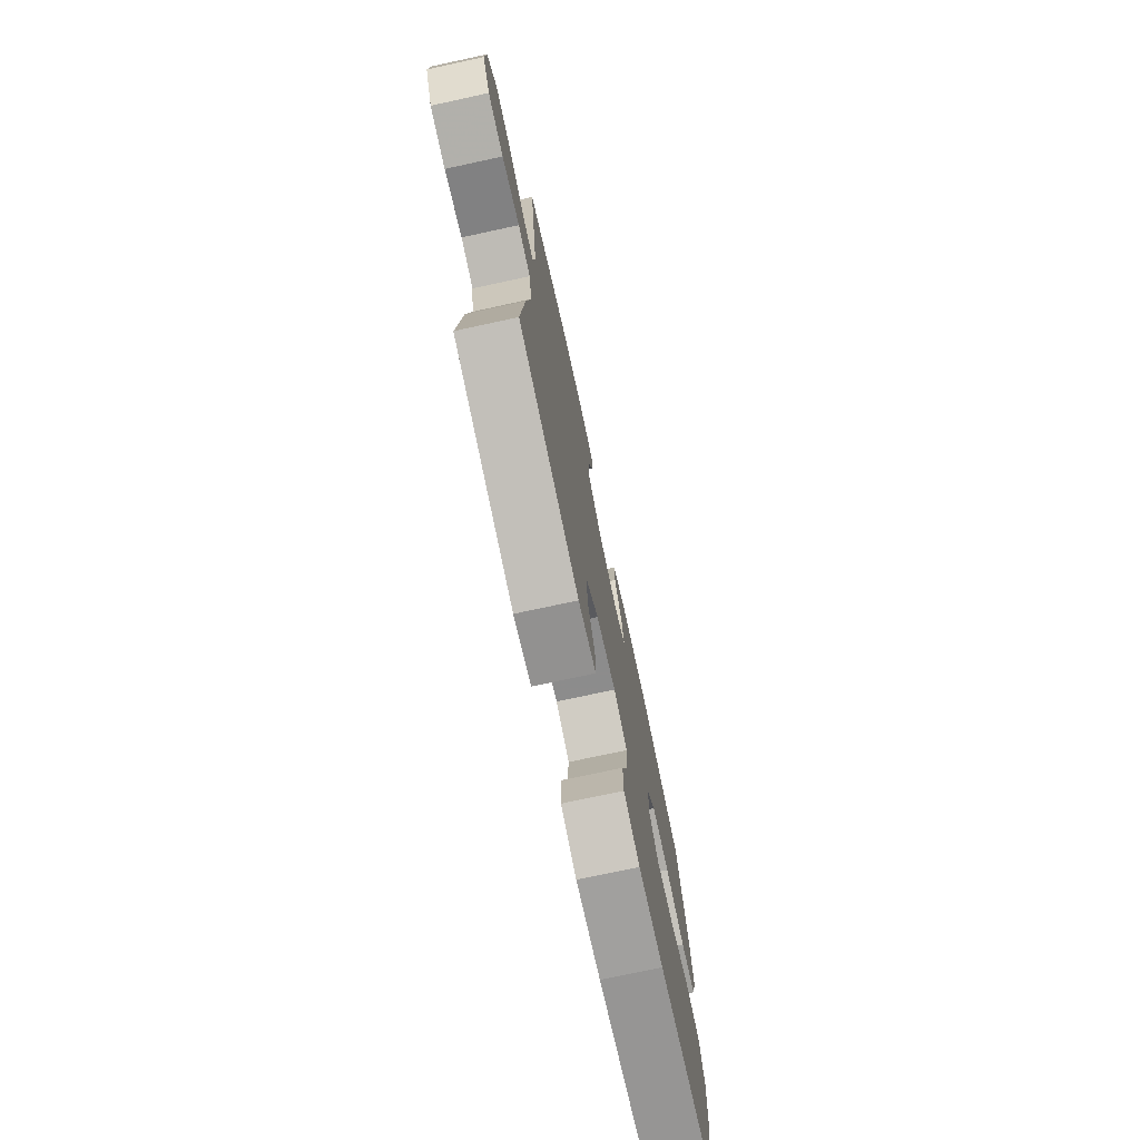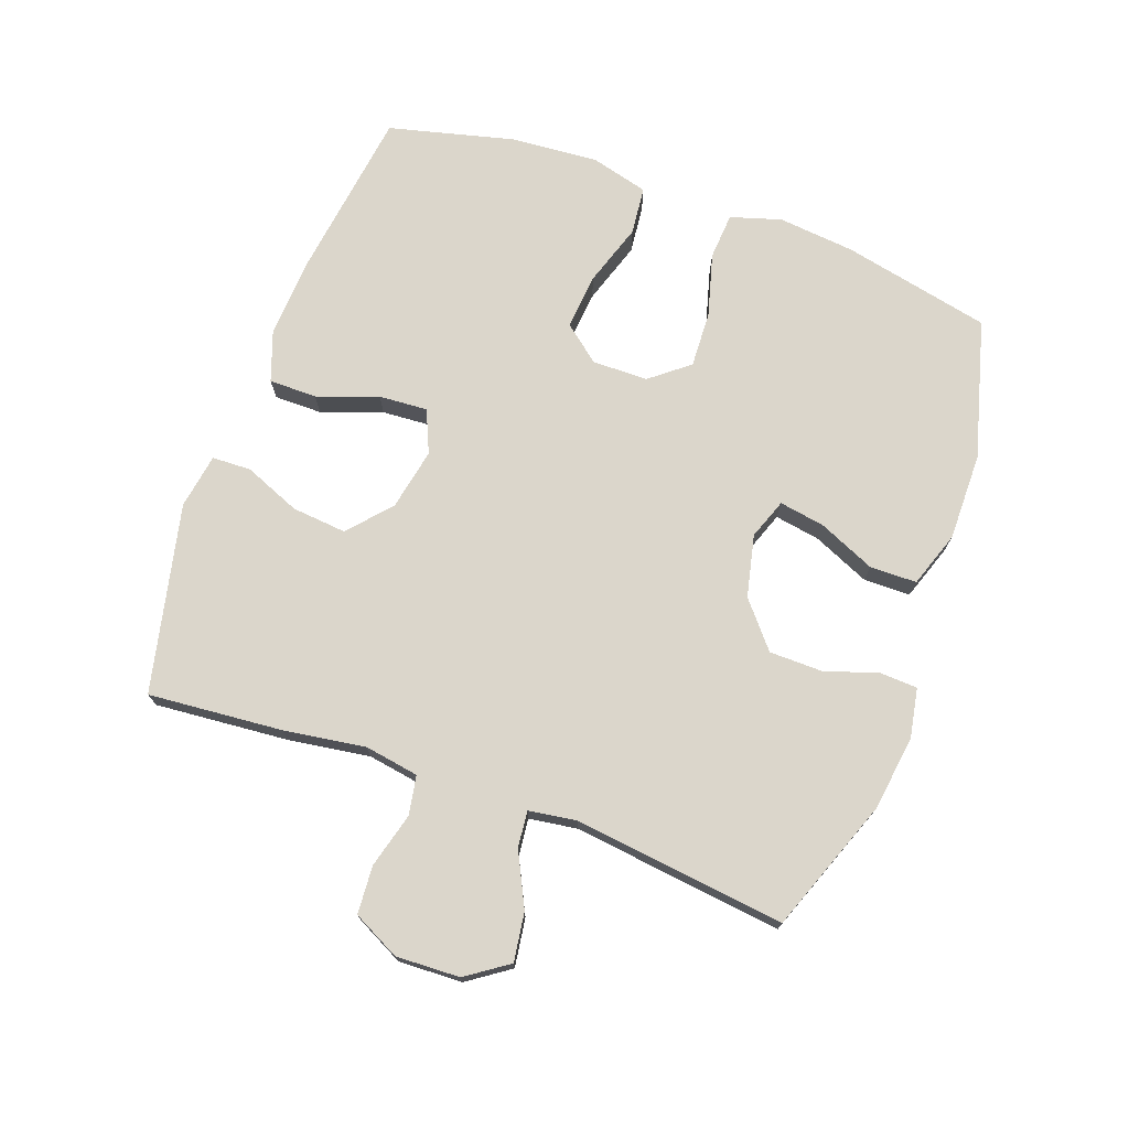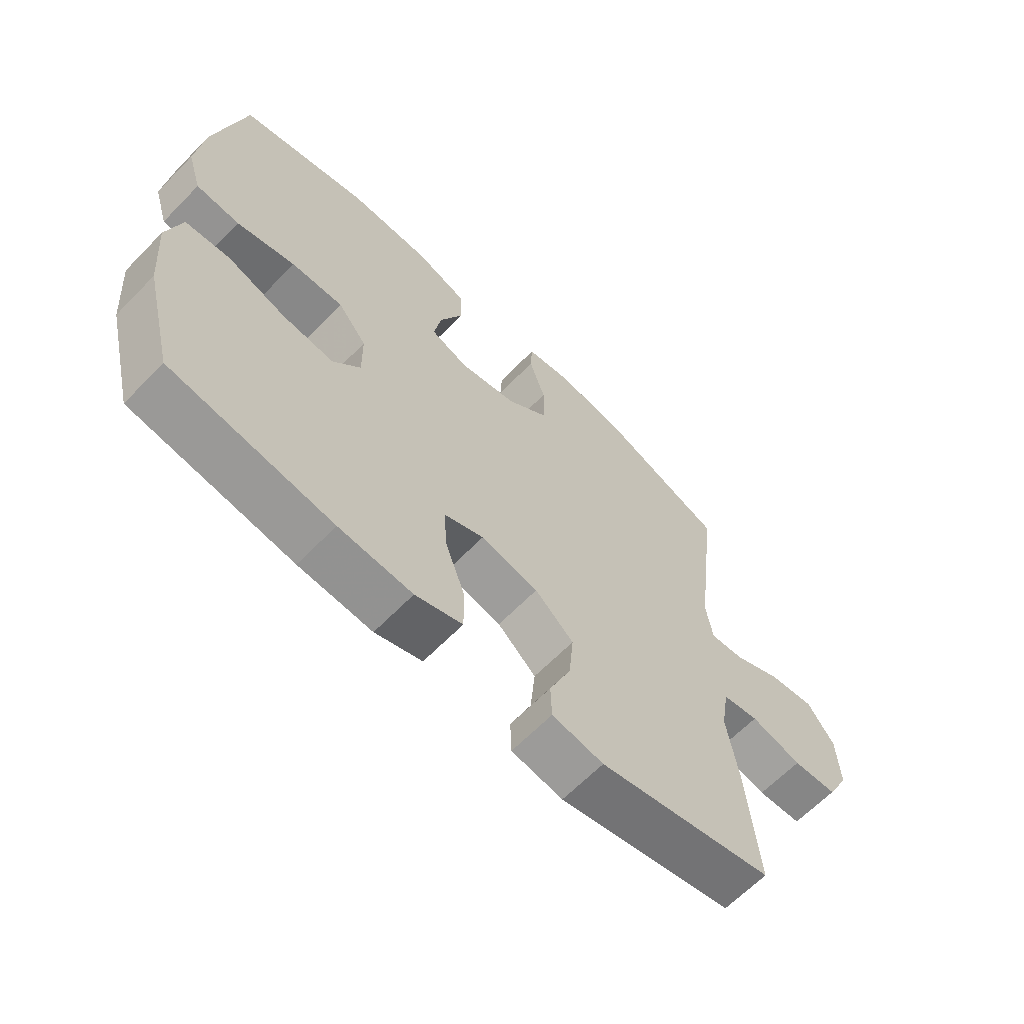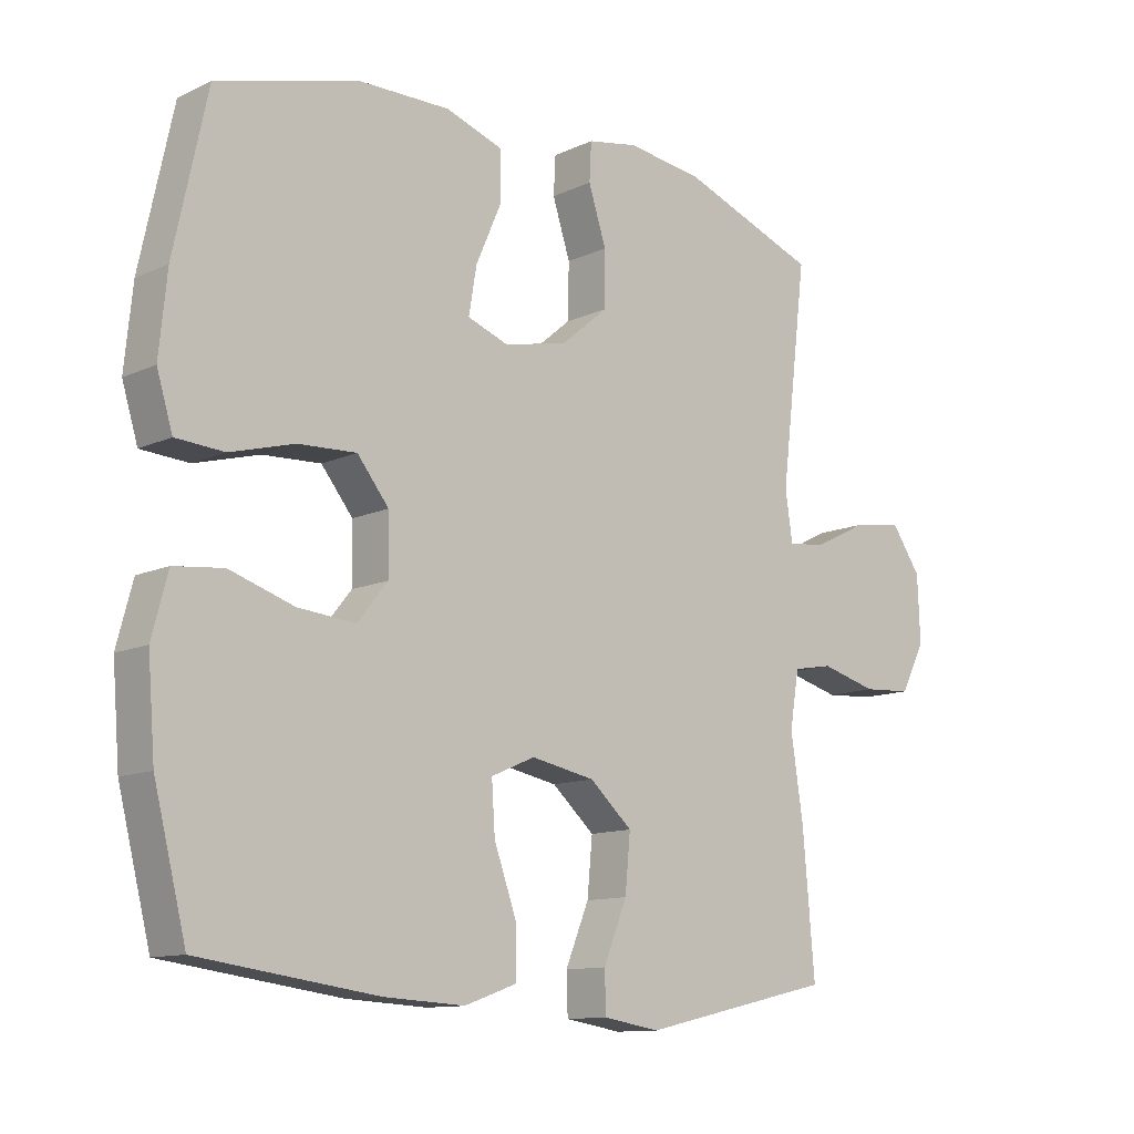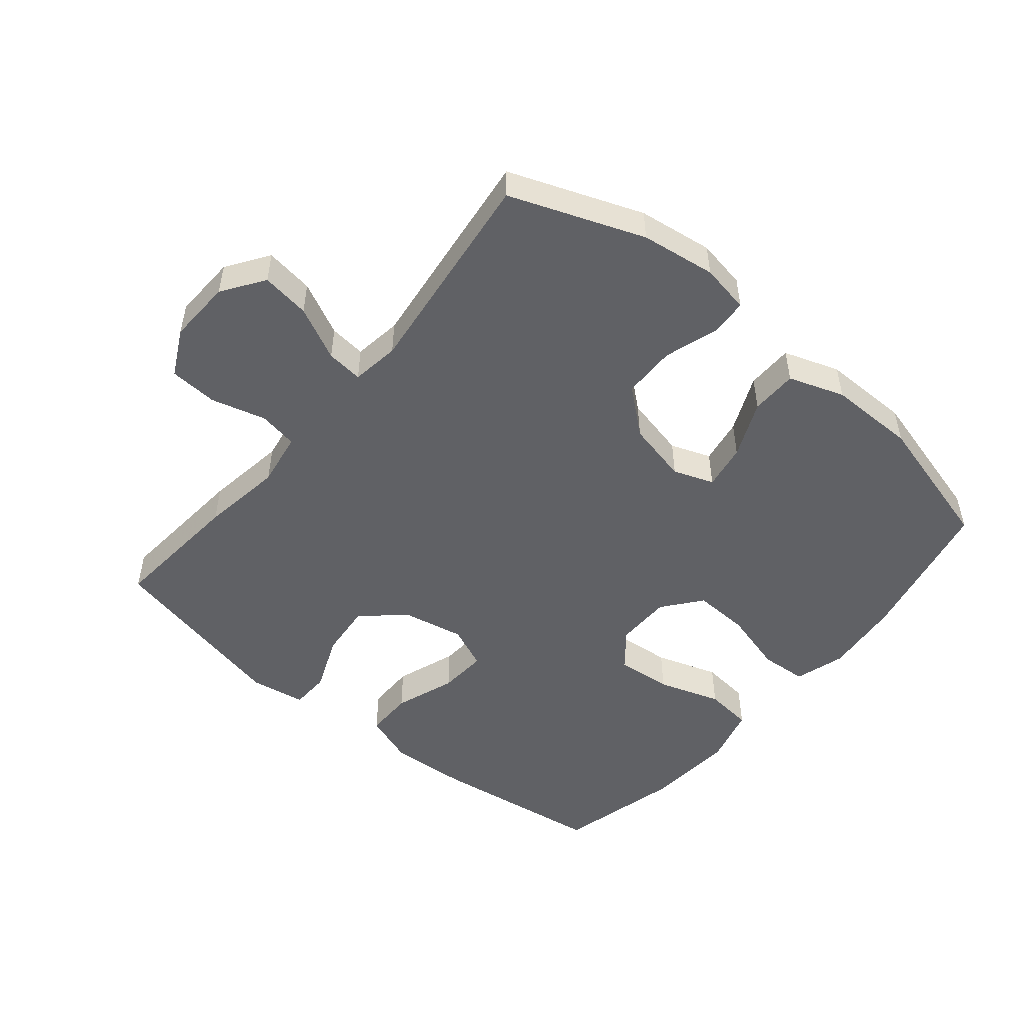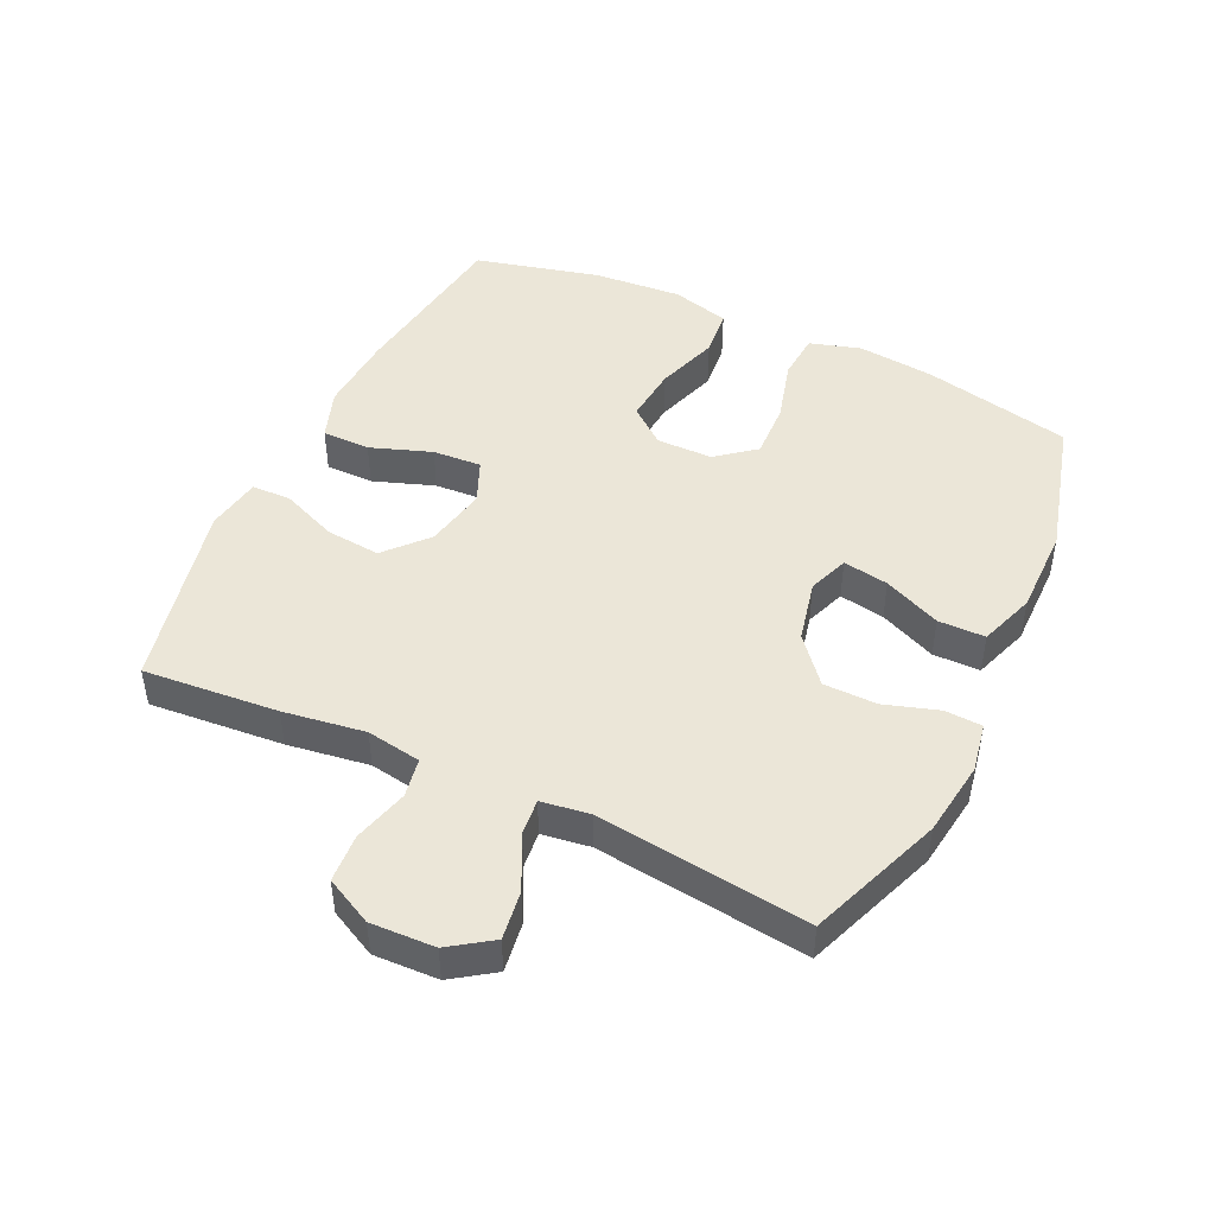
<metadata>
{"format":"obj","ext":"obj","renderer":"f3d","projection":"perspective","resolution":1024,"background":"white","views":[{"elev":-74.9,"azim":-77.8,"up":"+Z"},{"elev":73.5,"azim":-70.1,"up":"+Y"},{"elev":-64.4,"azim":135.8,"up":"+Z"},{"elev":-11.7,"azim":137.7,"up":"+Z"},{"elev":-50.3,"azim":-39.6,"up":"+Y"},{"elev":46.6,"azim":-64.6,"up":"+Y"}]}
</metadata>
<code>
v 0.5 0.07 0.5
v 0.55 0.07 0.268
v 0.562 0.07 0.148
v 0.538 0.07 0.069
v 0.465 0.07 0.064
v 0.367 0.07 0.091
v 0.279 0.07 0.095
v 0.231 0.07 0.035
v 0.23 0.07 -0.052
v 0.276 0.07 -0.109
v 0.363 0.07 -0.101
v 0.461 0.07 -0.069
v 0.536 0.07 -0.077
v 0.56 0.07 -0.168
v 0.549 0.07 -0.305
v 0.5 0.07 -0.5
v 0.23 0.07 -0.537
v 0.107 0.07 -0.544
v 0.028 0.07 -0.516
v 0.028 0.07 -0.441
v 0.062 0.07 -0.346
v 0.067 0.07 -0.27
v 0 0.07 -0.241
v -0.097 0.07 -0.26
v -0.162 0.07 -0.318
v -0.154 0.07 -0.403
v -0.118 0.07 -0.491
v -0.12 0.07 -0.552
v -0.206 0.07 -0.566
v -0.5 0.07 -0.5
v -0.482 0.07 -0.29
v -0.463 0.07 -0.163
v -0.477 0.07 -0.078
v -0.538 0.07 -0.067
v -0.624 0.07 -0.09
v -0.699 0.07 -0.085
v -0.736 0.07 -0.012
v -0.732 0.07 0.088
v -0.687 0.07 0.153
v -0.611 0.07 0.142
v -0.528 0.07 0.101
v -0.471 0.07 0.095
v -0.46 0.07 0.17
v -0.5 0.07 0.5
v -0.292 0.07 0.578
v -0.175 0.07 0.594
v -0.098 0.07 0.58
v -0.095 0.07 0.522
v -0.122 0.07 0.438
v -0.121 0.07 0.355
v -0.051 0.07 0.296
v 0.046 0.07 0.274
v 0.109 0.07 0.297
v 0.097 0.07 0.368
v 0.058 0.07 0.457
v 0.059 0.07 0.53
v 0.146 0.07 0.56
v 0.283 0.07 0.559
v 0.5 0 0.5
v 0.55 0 0.268
v 0.562 0 0.148
v 0.538 0 0.069
v 0.465 0 0.064
v 0.367 0 0.091
v 0.279 0 0.095
v 0.231 0 0.035
v 0.23 0 -0.052
v 0.276 0 -0.109
v 0.363 0 -0.101
v 0.461 0 -0.069
v 0.536 0 -0.077
v 0.56 0 -0.168
v 0.549 0 -0.305
v 0.5 0 -0.5
v 0.23 0 -0.537
v 0.107 0 -0.544
v 0.028 0 -0.516
v 0.028 0 -0.441
v 0.062 0 -0.346
v 0.067 0 -0.27
v 0 0 -0.241
v -0.097 0 -0.26
v -0.162 0 -0.318
v -0.154 0 -0.403
v -0.118 0 -0.491
v -0.12 0 -0.552
v -0.206 0 -0.566
v -0.5 0 -0.5
v -0.482 0 -0.29
v -0.463 0 -0.163
v -0.477 0 -0.078
v -0.538 0 -0.067
v -0.624 0 -0.09
v -0.699 0 -0.085
v -0.736 0 -0.012
v -0.732 0 0.088
v -0.687 0 0.153
v -0.611 0 0.142
v -0.528 0 0.101
v -0.471 0 0.095
v -0.46 0 0.17
v -0.5 0 0.5
v -0.292 0 0.578
v -0.175 0 0.594
v -0.098 0 0.58
v -0.095 0 0.522
v -0.122 0 0.438
v -0.121 0 0.355
v -0.051 0 0.296
v 0.046 0 0.274
v 0.109 0 0.297
v 0.097 0 0.368
v 0.058 0 0.457
v 0.059 0 0.53
v 0.146 0 0.56
v 0.283 0 0.559
f 54 55 56 57
f 53 54 57 58
f 46 47 48 49
f 46 49 50
f 43 44 45 46
f 42 43 46 50
f 38 39 40 41
f 38 41 42
f 37 38 42
f 34 35 36 37
f 33 34 37 42
f 32 33 42 50
f 26 27 28 29
f 25 26 29 30
f 24 25 30 31
f 18 19 20 21
f 18 21 22
f 17 18 22
f 16 17 22
f 15 16 22
f 14 15 22 23
f 11 12 13 14
f 10 11 14 23
f 3 4 5 6
f 3 6 7
f 2 3 7
f 53 58 1 2
f 52 53 2 7
f 51 52 7 8
f 50 51 8 9
f 24 31 32 50
f 23 24 50
f 9 10 23 50
f 115 114 113 112
f 116 115 112 111
f 107 106 105 104
f 108 107 104
f 104 103 102 101
f 108 104 101 100
f 99 98 97 96
f 100 99 96
f 100 96 95
f 95 94 93 92
f 100 95 92 91
f 108 100 91 90
f 87 86 85 84
f 88 87 84 83
f 89 88 83 82
f 79 78 77 76
f 80 79 76
f 80 76 75
f 80 75 74
f 80 74 73
f 81 80 73 72
f 72 71 70 69
f 81 72 69 68
f 64 63 62 61
f 65 64 61
f 65 61 60
f 60 59 116 111
f 65 60 111 110
f 66 65 110 109
f 67 66 109 108
f 108 90 89 82
f 108 82 81
f 108 81 68 67
f 1 59 60 2
f 2 60 61 3
f 3 61 62 4
f 4 62 63 5
f 5 63 64 6
f 6 64 65 7
f 7 65 66 8
f 8 66 67 9
f 9 67 68 10
f 10 68 69 11
f 11 69 70 12
f 12 70 71 13
f 13 71 72 14
f 14 72 73 15
f 15 73 74 16
f 16 74 75 17
f 17 75 76 18
f 18 76 77 19
f 19 77 78 20
f 20 78 79 21
f 21 79 80 22
f 22 80 81 23
f 23 81 82 24
f 24 82 83 25
f 25 83 84 26
f 26 84 85 27
f 27 85 86 28
f 28 86 87 29
f 29 87 88 30
f 30 88 89 31
f 31 89 90 32
f 32 90 91 33
f 33 91 92 34
f 34 92 93 35
f 35 93 94 36
f 36 94 95 37
f 37 95 96 38
f 38 96 97 39
f 39 97 98 40
f 40 98 99 41
f 41 99 100 42
f 42 100 101 43
f 43 101 102 44
f 44 102 103 45
f 45 103 104 46
f 46 104 105 47
f 47 105 106 48
f 48 106 107 49
f 49 107 108 50
f 50 108 109 51
f 51 109 110 52
f 52 110 111 53
f 53 111 112 54
f 54 112 113 55
f 55 113 114 56
f 56 114 115 57
f 57 115 116 58
f 58 116 59 1

</code>
